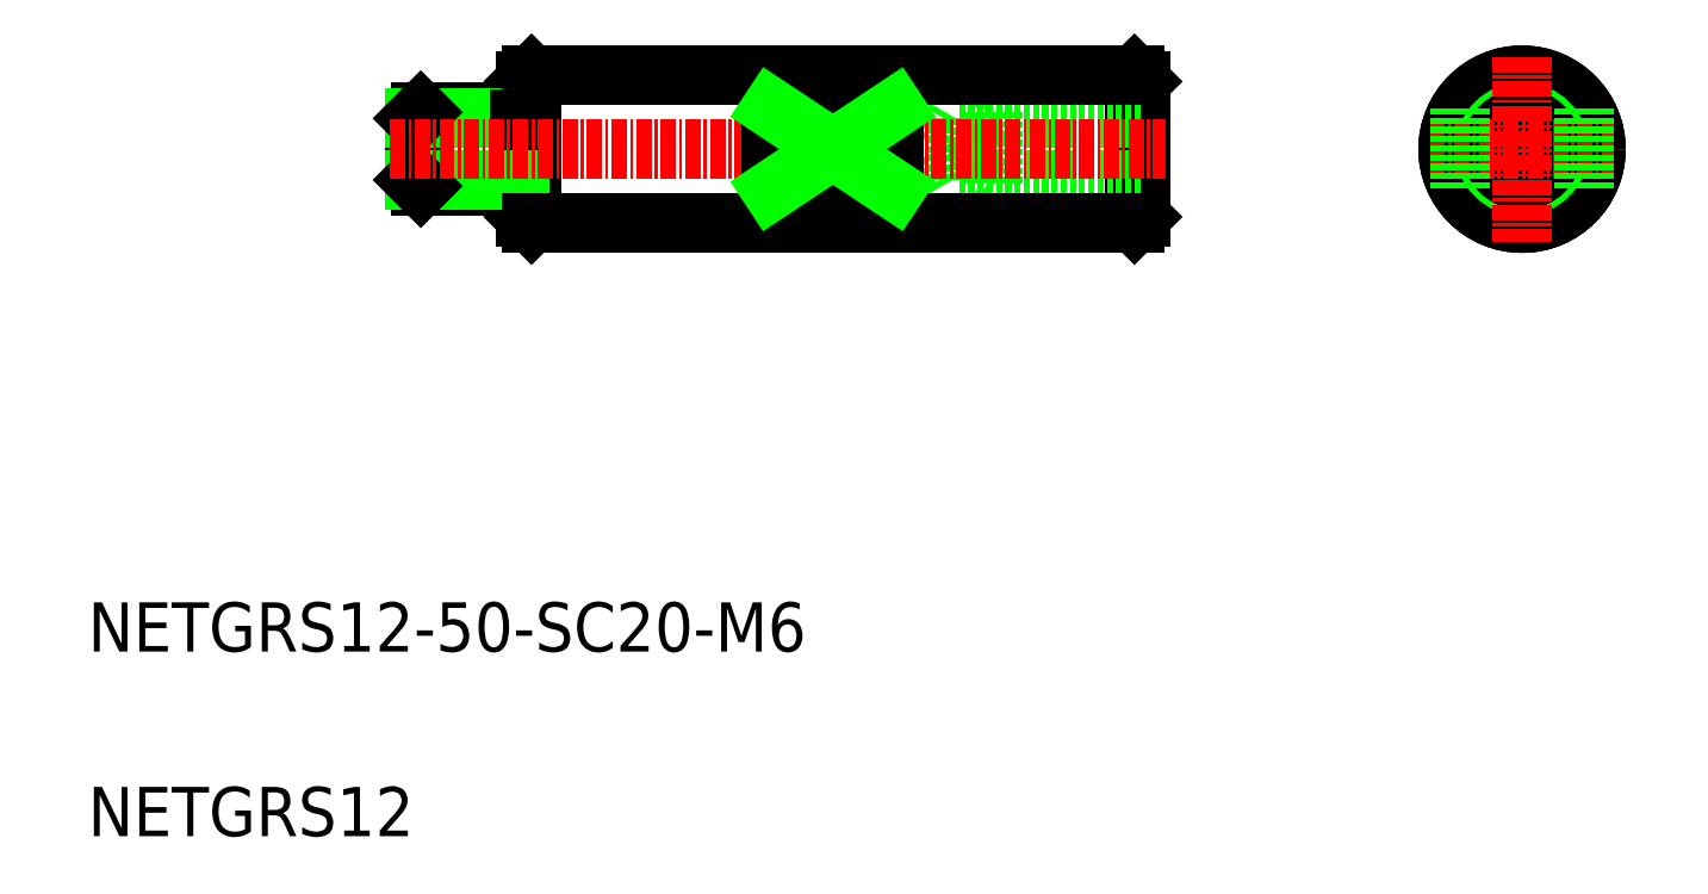
<metadata>
{"format":"dxf","ext":"dxf","renderer":"ezdxf+matplotlib","layout":"modelspace","background":"white","min_lineweight":24,"dpi":150}
</metadata>
<code>
0
SECTION
2
ENTITIES
0
INSERT
8
0
2
*U2
10
0
20
0
30
0
0
LINE
8
0
10
-1510
20
-403.1
30
0
11
-1509
21
-403.1
31
0
0
LINE
8
0
10
-1510
20
-397.7
30
0
11
-1510
21
-403.7
31
0
0
CIRCLE
8
0
10
-1428
20
-400.7
30
0
40
6
0
CIRCLE
8
0
10
-1428
20
-400.7
30
0
40
6
0
CIRCLE
8
0
10
-1428
20
-400.7
30
0
40
6
0
CIRCLE
8
0
10
-1428
20
-400.7
30
0
40
3
0
CIRCLE
8
0
10
-1428
20
-400.7
30
0
40
2.5
0
LINE
8
CENTER
10
-1436
20
-400.7
30
0
11
-1421
21
-400.7
31
0
0
LINE
8
0
10
-1460
20
-394.7
30
0
11
-1459
21
-395.2
31
0
0
LINE
8
0
10
-1460
20
-406.7
30
0
11
-1459
21
-406.2
31
0
0
LINE
8
0
10
-1459
20
-395.2
30
0
11
-1459
21
-406.2
31
0
0
LINE
8
0
10
-1460
20
-394.7
30
0
11
-1460
21
-406.7
31
0
0
LINE
8
0
10
-1471
20
-397.7
30
0
11
-1472
21
-398.2
31
0
0
LINE
8
0
10
-1471
20
-403.7
30
0
11
-1472
21
-403.2
31
0
0
LINE
8
0
10
-1476
20
-400.7
30
0
11
-1474
21
-403.2
31
0
0
LINE
8
0
10
-1474
20
-398.2
30
0
11
-1476
21
-400.7
31
0
0
LINE
8
0
10
-1474
20
-398.2
30
0
11
-1474
21
-403.2
31
0
0
LINE
8
0
10
-1471
20
-397.7
30
0
11
-1471
21
-403.7
31
0
0
LINE
8
0
10
-1459
20
-398.2
30
0
11
-1474
21
-398.2
31
0
0
LINE
8
0
10
-1459
20
-403.2
30
0
11
-1474
21
-403.2
31
0
0
LINE
8
0
10
-1459
20
-403.7
30
0
11
-1471
21
-403.7
31
0
0
LINE
8
0
10
-1459
20
-397.7
30
0
11
-1471
21
-397.7
31
0
0
LINE
8
CENTER
10
-1428
20
-393.2
30
0
11
-1428
21
-408.2
31
0
0
LINE
8
0
10
-1509
20
-394.7
30
0
11
-1509
21
-395.2
31
0
0
LINE
8
0
10
-1509
20
-406.7
30
0
11
-1509
21
-406.2
31
0
0
LINE
8
0
10
-1509
20
-395.2
30
0
11
-1509
21
-406.2
31
0
0
LINE
8
0
10
-1509
20
-394.7
30
0
11
-1509
21
-406.7
31
0
0
LINE
8
0
10
-1518
20
-397.7
30
0
11
-1510
21
-397.7
31
0
0
LINE
8
0
10
-1518
20
-403.7
30
0
11
-1510
21
-403.7
31
0
0
LINE
8
0
10
-1518
20
-403.7
30
0
11
-1518
21
-397.7
31
0
0
LINE
8
0
10
-1518
20
-398.2
30
0
11
-1518
21
-403.2
31
0
0
LINE
8
0
10
-1518
20
-398.2
30
0
11
-1510
21
-398.2
31
0
0
LINE
8
0
10
-1518
20
-403.2
30
0
11
-1510
21
-403.2
31
0
0
LINE
8
0
10
-1518
20
-403.2
30
0
11
-1518
21
-403.7
31
0
0
LINE
8
0
10
-1518
20
-398.2
30
0
11
-1518
21
-397.7
31
0
0
LINE
8
0
10
-1510
20
-398.3
30
0
11
-1509
21
-398.3
31
0
0
LINE
8
0
10
-1509
20
-394.7
30
0
11
-1460
21
-394.7
31
0
0
LINE
8
0
10
-1509
20
-406.7
30
0
11
-1460
21
-406.7
31
0
0
LINE
8
CENTER
10
-1520
20
-400.7
30
0
11
-1457
21
-400.7
31
0
0
TEXT
8
0
10
-1545
20
-441.6
30
0
40
4
1
NETGRS12-50-SC20-M6
0
TEXT
8
0
10
-1545
20
-456.6
30
0
40
4
1
NETGRS12
0
LINE
8
0
10
-1489
20
-397.4
30
0
11
-1489
21
-404.1
31
0
0
LINE
8
0
10
-1479
20
-397.4
30
0
11
-1479
21
-404.1
31
0
0
LINE
8
0
10
-1479
20
-397.4
30
0
11
-1489
21
-397.4
31
0
0
LINE
8
0
10
-1479
20
-404.1
30
0
11
-1489
21
-404.1
31
0
0
LINE
8
0
10
-1479
20
-397.4
30
0
11
-1489
21
-404.1
31
0
0
LINE
8
0
10
-1479
20
-404.1
30
0
11
-1489
21
-397.4
31
0
0
LINE
8
0
10
-1433
20
-397.4
30
0
11
-1433
21
-404.1
31
0
0
LINE
8
0
10
-1423
20
-397.4
30
0
11
-1423
21
-404.1
31
0
0
ENDSEC
0
EOF

</code>
